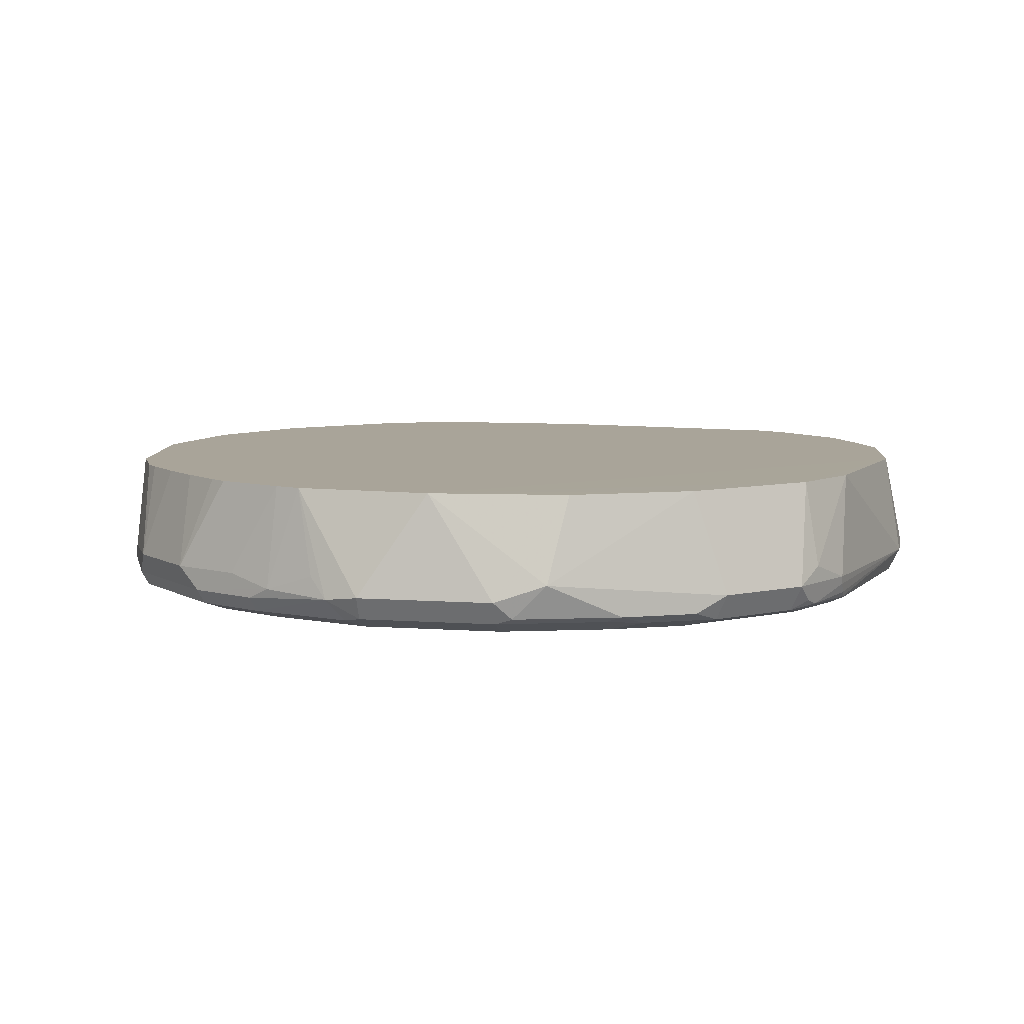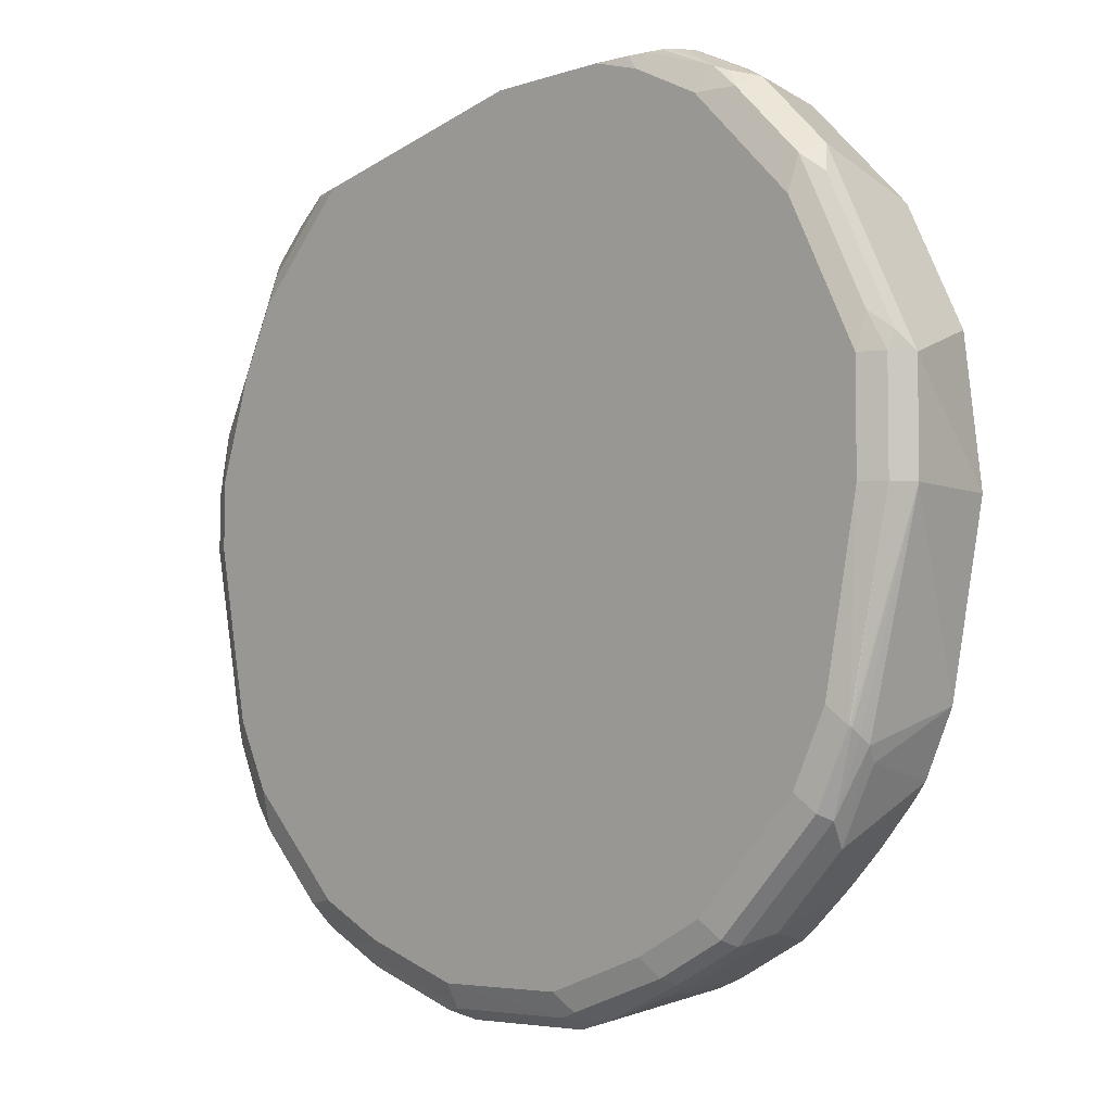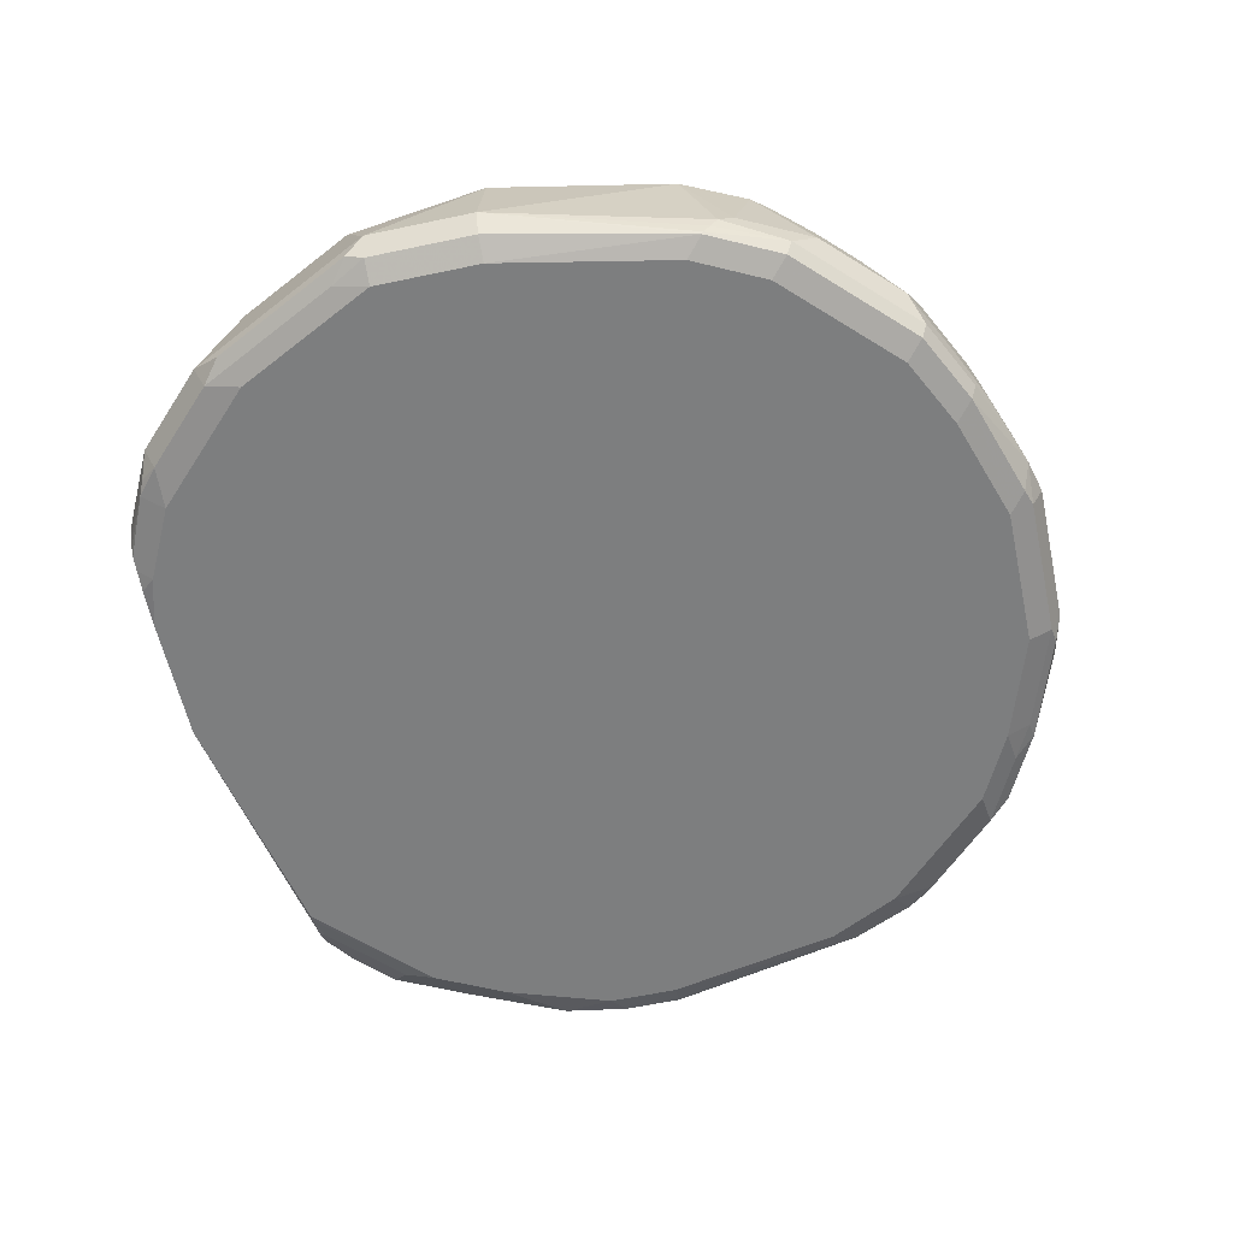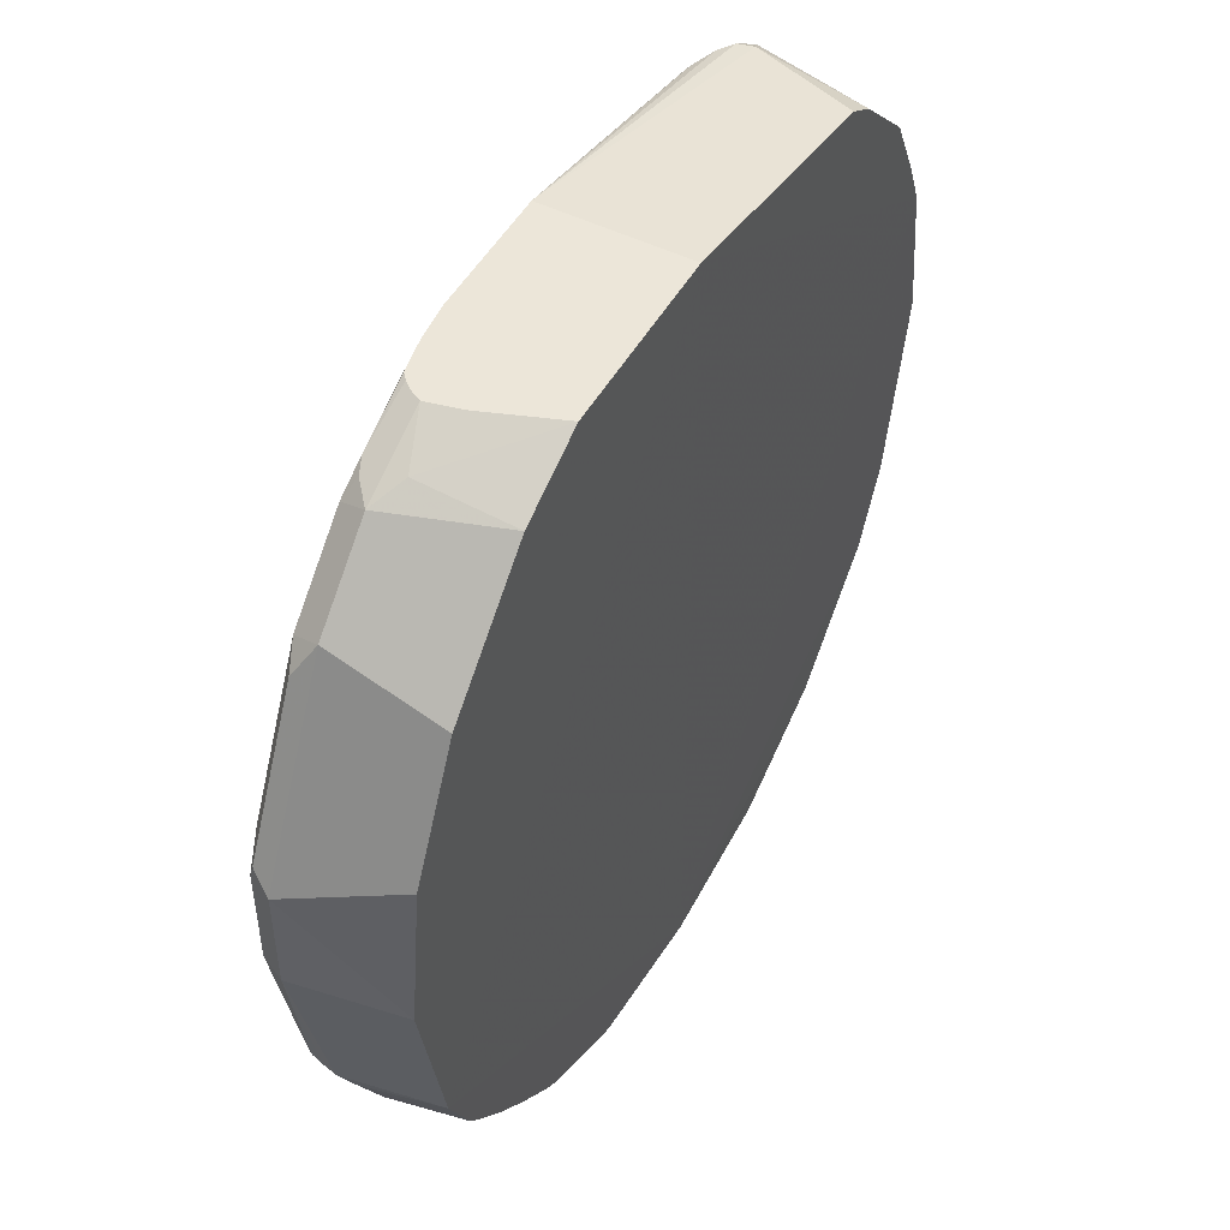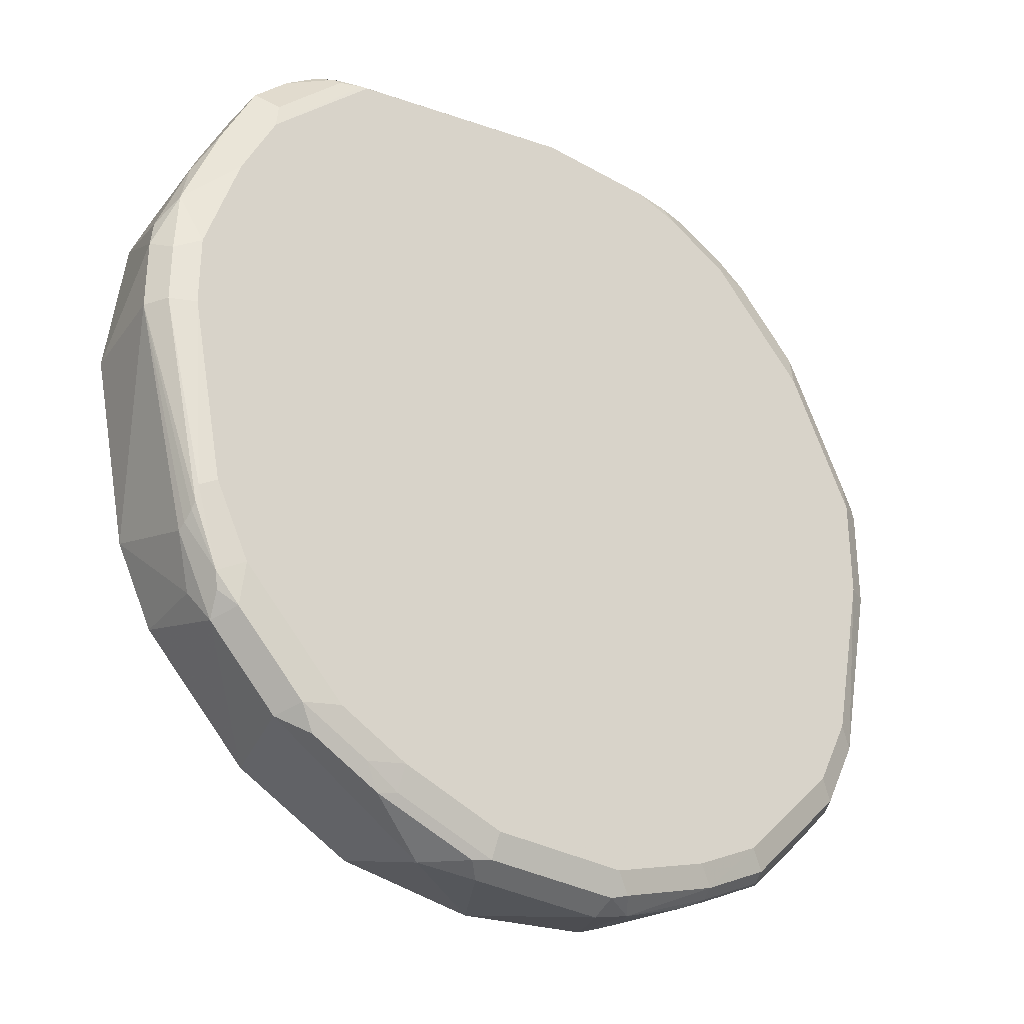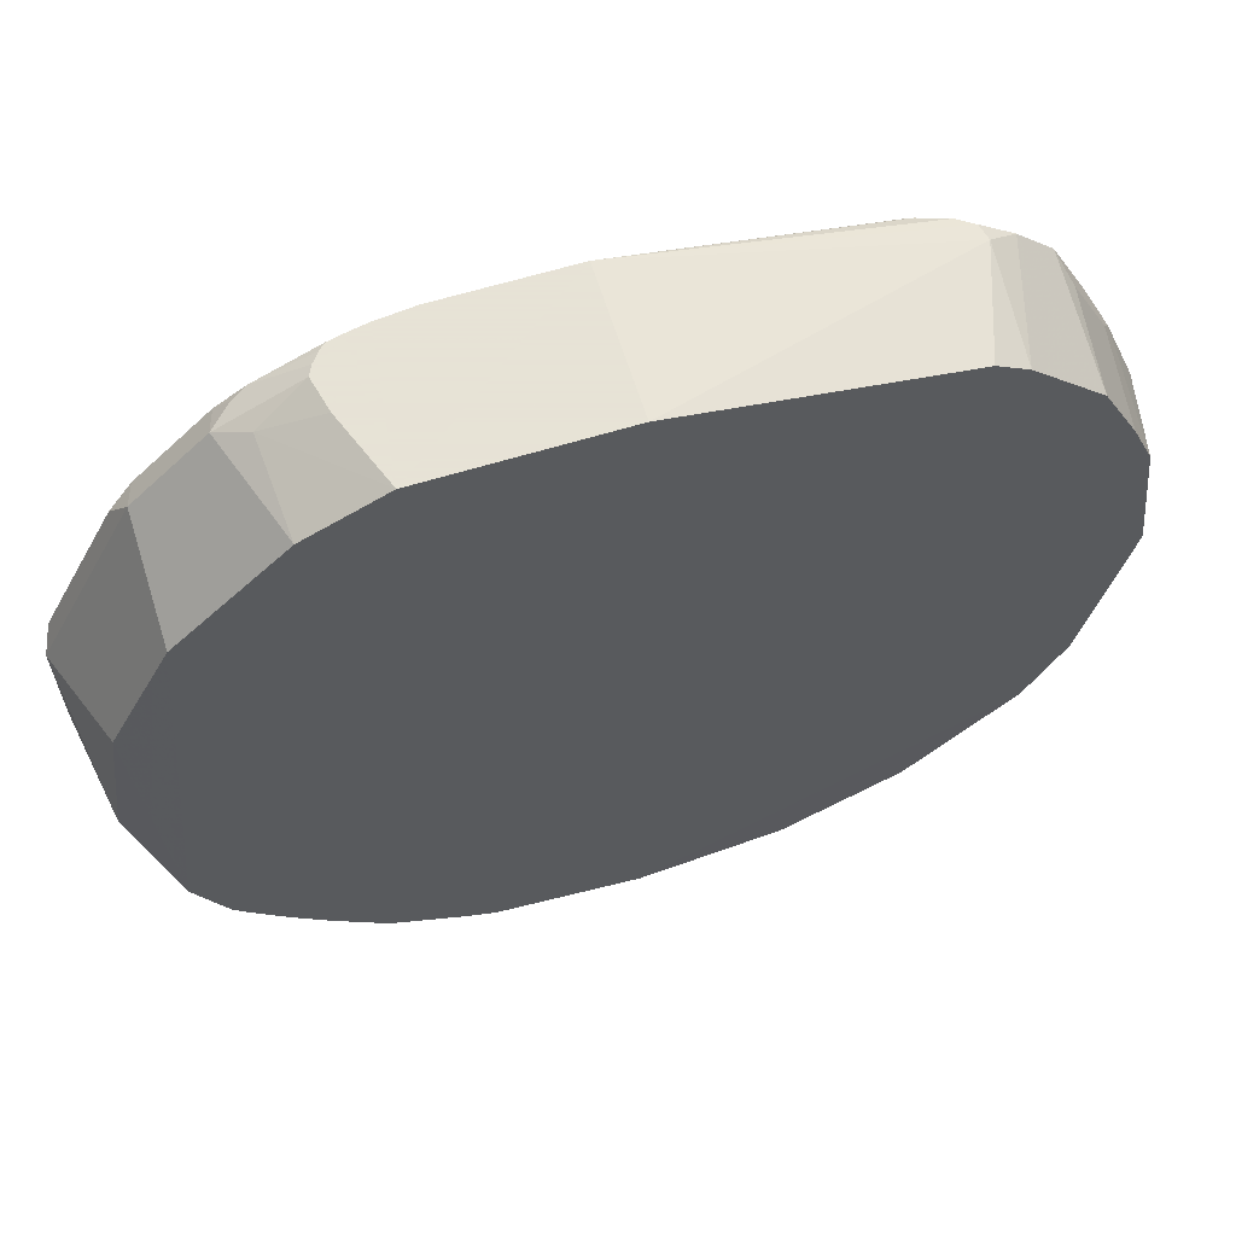
<metadata>
{"format":"obj","ext":"obj","renderer":"f3d","projection":"perspective","resolution":1024,"background":"white","views":[{"elev":7.3,"azim":-168.2,"up":"+Y"},{"elev":-5.0,"azim":46.4,"up":"+Z"},{"elev":-59.3,"azim":102.3,"up":"+Y"},{"elev":49.4,"azim":118.6,"up":"+Z"},{"elev":-31.4,"azim":-38.8,"up":"+Z"},{"elev":62.8,"azim":162.8,"up":"+Z"}]}
</metadata>
<code>
v -0.2144 -0.8656 0.1525
v -0.1731 -0.8656 0.1938
v -0.0004379 -0.8655 0.2354
v -0.1549 -0.8656 0.2054
v -0.1756 -0.9268 0.2054
v -0.1924 -0.9344 0.1924
v -0.213 -0.9344 0.1718
v -0.2027 -0.9447 0.1614
v -0.2576 -0.9379 0.07216
v -0.2336 -0.9344 0.1305
v -0.2473 -0.9275 0.1031
v -0.2405 -0.9207 0.1168
v -0.2199 -0.9207 0.158
v -0.235 -0.8656 0.1113
v -0.2474 -0.8656 0.08233
v 1.591e-05 -0.8655 -0.2578
v 0.2377 -0.8655 -0.1023
v 0.1064 -0.8655 0.2354
v -0.0004379 -0.9482 0.2354
v -0.1733 -0.9359 0.2054
v -0.1642 -0.942 0.2054
v -0.1479 -0.9474 0.2054
v -0.1443 -0.9482 0.2054
v -0.2061 -0.9482 0.1443
v -0.2473 -0.9482 0.04124
v -0.2267 -0.9482 0.1031
v -0.1614 -0.9447 0.2027
v -0.2611 -0.9413 0.03436
v -0.2611 -0.9413 0.0004269
v -0.268 -0.9275 0.04124
v -0.2645 -0.9241 0.05841
v -0.2576 -0.9121 0.07216
v -0.2576 -0.8656 0.0004269
v -0.268 -0.9275 0.0004269
v -0.2353 -0.8657 -0.1066
v -0.213 -0.8657 -0.1511
v -0.1512 -0.8657 -0.213
v -0.213 -0.9275 -0.1718
v -0.2216 -0.9172 -0.1546
v -0.2353 -0.9275 -0.1273
v -0.2199 -0.9413 -0.1511
v -0.2353 -0.9325 -0.1248
v -0.2353 -0.9387 -0.1199
v -0.2353 -0.9419 -0.1161
v -0.2353 -0.9439 -0.1073
v -0.2061 -0.9482 -0.1443
v -0.2061 -0.943 -0.1675
v -0.2164 -0.9379 -0.1597
v -0.1717 -0.9275 -0.213
v -0.07215 -0.9172 -0.2628
v -0.08247 -0.8657 -0.2473
v -0.04123 -0.9275 -0.268
v -0.05155 -0.9379 -0.2628
v -0.1134 -0.9379 -0.2422
v -0.04123 -0.9413 -0.2611
v -0.1031 -0.9413 -0.2405
v -0.1237 -0.943 -0.2293
v -0.1031 -0.9482 -0.2267
v -0.04123 -0.9482 -0.2473
v 0.04125 -0.9413 -0.2611
v 0.04125 -0.9275 -0.268
v 0.06185 -0.9301 -0.2628
v 0.05155 -0.943 -0.2576
v 0.04125 -0.9482 -0.2473
v 0.1134 -0.943 -0.237
v 0.1168 -0.9344 -0.2405
v 0.1031 -0.9275 -0.2473
v 0.07215 -0.9172 -0.2576
v 0.08245 -0.8655 -0.2473
v 0.09816 -0.8655 -0.241
v 0.1305 -0.9207 -0.2336
v 0.1718 -0.9207 -0.213
v 0.1394 -0.8655 -0.2203
v 0.1718 -0.8655 -0.1924
v 0.1493 -0.8655 -0.2125
v 0.213 -0.9207 -0.1718
v 0.1924 -0.8655 -0.1718
v 0.2125 -0.8655 -0.1493
v 0.2203 -0.8655 -0.1394
v 0.2336 -0.9207 -0.1306
v 0.2377 -0.9288 -0.1224
v 0.268 -0.9275 0.0004269
v 0.2377 -0.9356 -0.1182
v 0.2198 -0.9344 -0.158
v 0.1992 -0.9344 -0.1786
v 0.158 -0.9344 -0.2199
v 0.1546 -0.943 -0.2164
v 0.2164 -0.943 -0.1546
v 0.2061 -0.9482 -0.1443
v 0.2267 -0.9482 -0.1031
v 0.237 -0.943 -0.1134
v 0.2377 -0.9414 -0.114
v 0.2377 -0.9427 -0.1115
v 0.2611 -0.9413 0.0004269
v 0.2611 -0.9413 0.06185
v 0.2473 -0.9482 0.0004269
v 0.2473 -0.9482 0.06185
v 0.2061 -0.9482 0.1443
v 0.2293 -0.943 0.1237
v 0.2087 -0.943 0.1649
v 0.1443 -0.9482 0.2061
v 0.1675 -0.943 0.2061
v 0.213 -0.9275 0.1718
v 0.2216 -0.9379 0.1546
v 0.2628 -0.9379 0.07215
v 0.268 -0.9275 0.06185
v 0.2499 -0.943 0.08246
v 0.2577 -0.8655 0.0004269
v 0.2474 -0.8655 0.08225
v 0.2129 -0.8655 0.1512
v 0.1511 -0.8655 0.2131
v 0.1718 -0.9275 0.213
v 0.1597 -0.9379 0.2164
v 0.1511 -0.9413 0.2198
v 0.1241 -0.9331 0.2354
v 0.1197 -0.9386 0.2354
v 0.1159 -0.9419 0.2354
v 0.1269 -0.9275 0.2354
v 0.1546 -0.9172 0.2216
v 0.1224 -0.9082 0.2354
v 0.1074 -0.9438 0.2354
v 0.1031 -0.9482 0.2267
v 0.07376 -0.9482 0.2354
v 0.09546 -0.946 0.2354
v -0.2267 -0.9482 -0.1031
v -0.2473 -0.9482 0.0004269
v 0.1443 -0.9482 -0.2061
v 0.1031 -0.9482 -0.2267
v -0.1443 -0.9482 -0.2061
v -0.1649 -0.943 -0.2087
v -0.1546 -0.9379 -0.2216
f 106 109 110
f 106 108 109
f 106 82 108
f 106 95 82
f 97 95 107
f 105 107 95
f 105 99 107
f 105 104 99
f 105 95 106
f 105 106 103
f 105 103 104
f 99 97 107
f 103 106 110
f 116 117 114
f 103 111 112
f 103 112 102
f 113 102 112
f 113 114 102
f 115 114 113
f 116 114 115
f 116 115 117
f 115 118 117
f 115 112 118
f 115 113 112
f 119 118 112
f 120 118 119
f 100 99 104
f 120 18 118
f 103 110 111
f 100 104 103
f 88 91 90
f 100 102 101
f 120 119 18
f 84 76 81
f 85 76 84
f 85 72 76
f 86 72 85
f 86 67 72
f 86 66 67
f 86 65 66
f 86 87 65
f 86 85 87
f 88 87 85
f 88 89 87
f 88 90 89
f 88 92 91
f 88 84 92
f 88 85 84
f 92 84 83
f 92 83 82
f 93 92 82
f 93 91 92
f 93 94 91
f 93 82 94
f 95 94 82
f 95 96 94
f 97 96 95
f 97 98 96
f 99 98 97
f 100 98 99
f 100 101 98
f 100 103 102
f 119 111 18
f 128 127 59
f 111 17 18
f 127 87 89
f 65 87 127
f 128 65 127
f 128 64 65
f 128 59 64
f 60 64 59
f 90 96 89
f 90 91 96
f 94 96 91
f 129 59 46
f 58 59 129
f 58 129 130
f 57 58 130
f 57 130 54
f 131 54 130
f 131 49 54
f 131 130 49
f 47 49 130
f 47 130 129
f 47 129 46
f 54 49 50
f 114 101 102
f 61 52 16
f 42 34 40
f 5 3 4
f 40 34 35
f 40 35 39
f 35 36 39
f 84 81 83
f 127 89 96
f 119 112 111
f 127 96 59
f 23 25 19
f 111 110 17
f 110 109 17
f 108 17 109
f 108 82 17
f 118 18 121
f 117 118 121
f 117 121 114
f 121 101 114
f 122 101 121
f 122 123 101
f 122 124 123
f 122 121 124
f 121 18 124
f 124 18 19
f 123 124 19
f 123 19 101
f 101 19 96
f 98 101 96
f 19 46 96
f 25 46 19
f 125 46 25
f 45 46 125
f 126 45 125
f 126 29 45
f 126 25 29
f 126 125 25
f 45 29 44
f 29 34 44
f 29 30 34
f 59 96 46
f 83 81 82
f 2 6 5
f 80 17 81
f 26 25 24
f 26 9 25
f 26 24 9
f 8 24 22
f 27 8 22
f 27 21 8
f 27 22 21
f 8 21 6
f 28 25 9
f 28 29 25
f 28 30 29
f 28 9 30
f 9 31 30
f 24 25 23
f 9 11 31
f 32 15 31
f 32 11 15
f 31 15 30
f 33 30 15
f 33 34 30
f 33 35 34
f 33 36 35
f 33 16 36
f 33 15 16
f 37 36 16
f 38 36 37
f 38 39 36
f 38 40 39
f 32 31 11
f 24 23 22
f 22 23 19
f 22 19 21
f 81 17 82
f 2 3 1
f 2 4 3
f 2 5 4
f 2 1 6
f 7 6 1
f 7 8 6
f 7 9 8
f 10 9 7
f 10 11 9
f 10 7 11
f 7 12 11
f 7 13 12
f 7 1 13
f 14 13 1
f 12 13 14
f 12 14 11
f 14 15 11
f 14 3 15
f 14 1 3
f 3 16 15
f 3 17 16
f 3 18 17
f 3 19 18
f 5 19 3
f 5 20 19
f 5 6 20
f 21 20 6
f 21 19 20
f 41 40 38
f 41 42 40
f 8 9 24
f 43 34 42
f 62 66 65
f 62 67 66
f 62 68 67
f 62 69 68
f 62 61 69
f 69 61 16
f 69 16 70
f 67 69 70
f 67 68 69
f 71 67 70
f 71 72 67
f 71 70 72
f 70 73 72
f 70 16 73
f 73 16 17
f 74 73 17
f 75 73 74
f 75 72 73
f 75 74 72
f 74 76 72
f 77 76 74
f 78 76 77
f 78 79 76
f 78 77 79
f 77 74 79
f 43 42 41
f 79 17 80
f 79 80 76
f 80 81 76
f 63 62 65
f 63 65 64
f 79 74 17
f 63 60 62
f 63 64 60
f 43 44 34
f 41 45 44
f 41 46 45
f 41 47 46
f 41 48 47
f 41 38 48
f 38 47 48
f 38 49 47
f 38 37 49
f 37 50 49
f 51 50 37
f 51 16 50
f 51 37 16
f 43 41 44
f 53 50 52
f 50 16 52
f 60 52 61
f 55 53 52
f 55 52 60
f 55 60 59
f 55 59 58
f 62 60 61
f 56 58 57
f 56 57 54
f 56 54 55
f 55 54 53
f 53 54 50
f 56 55 58

</code>
